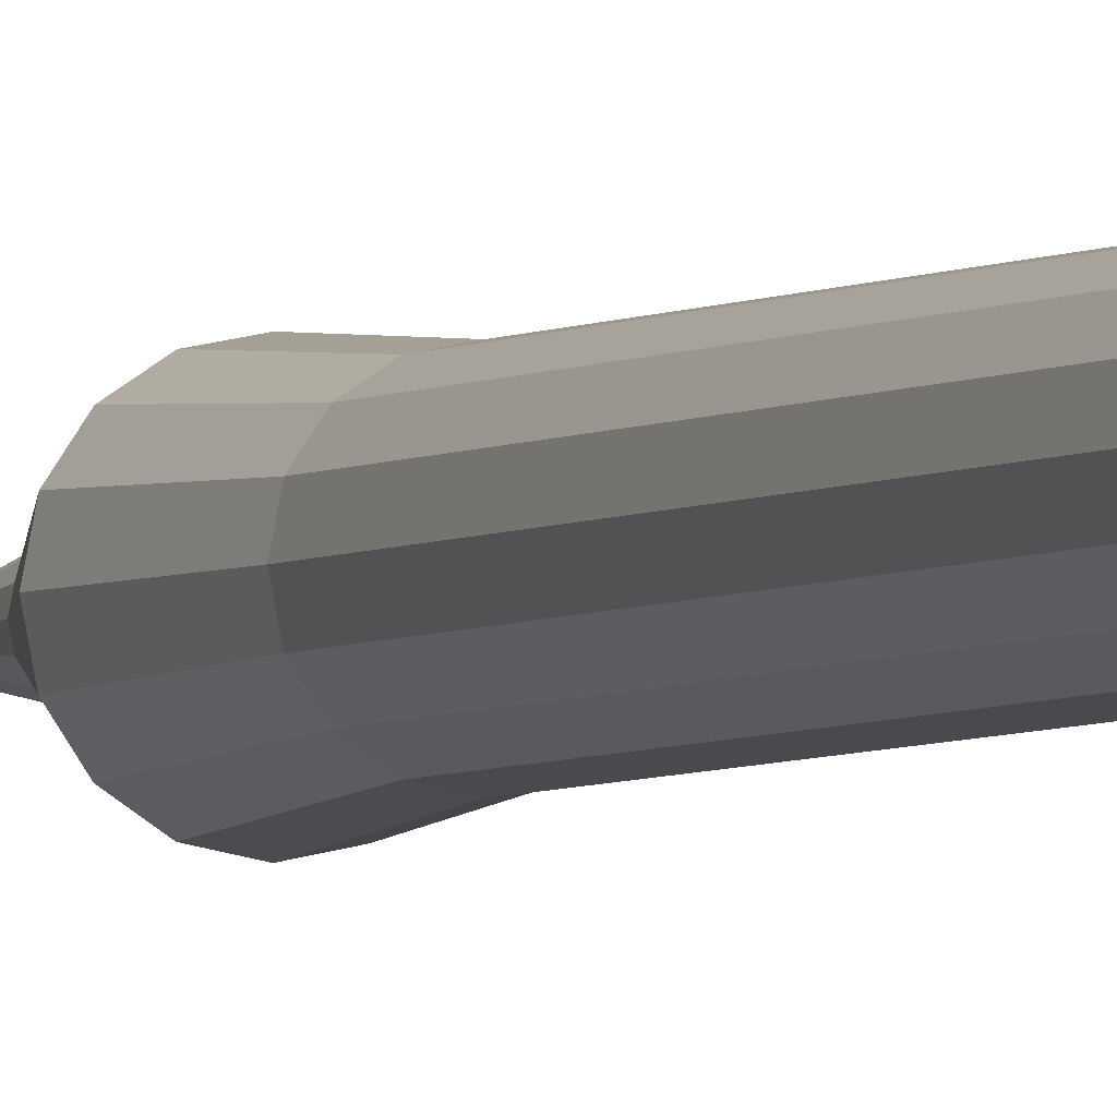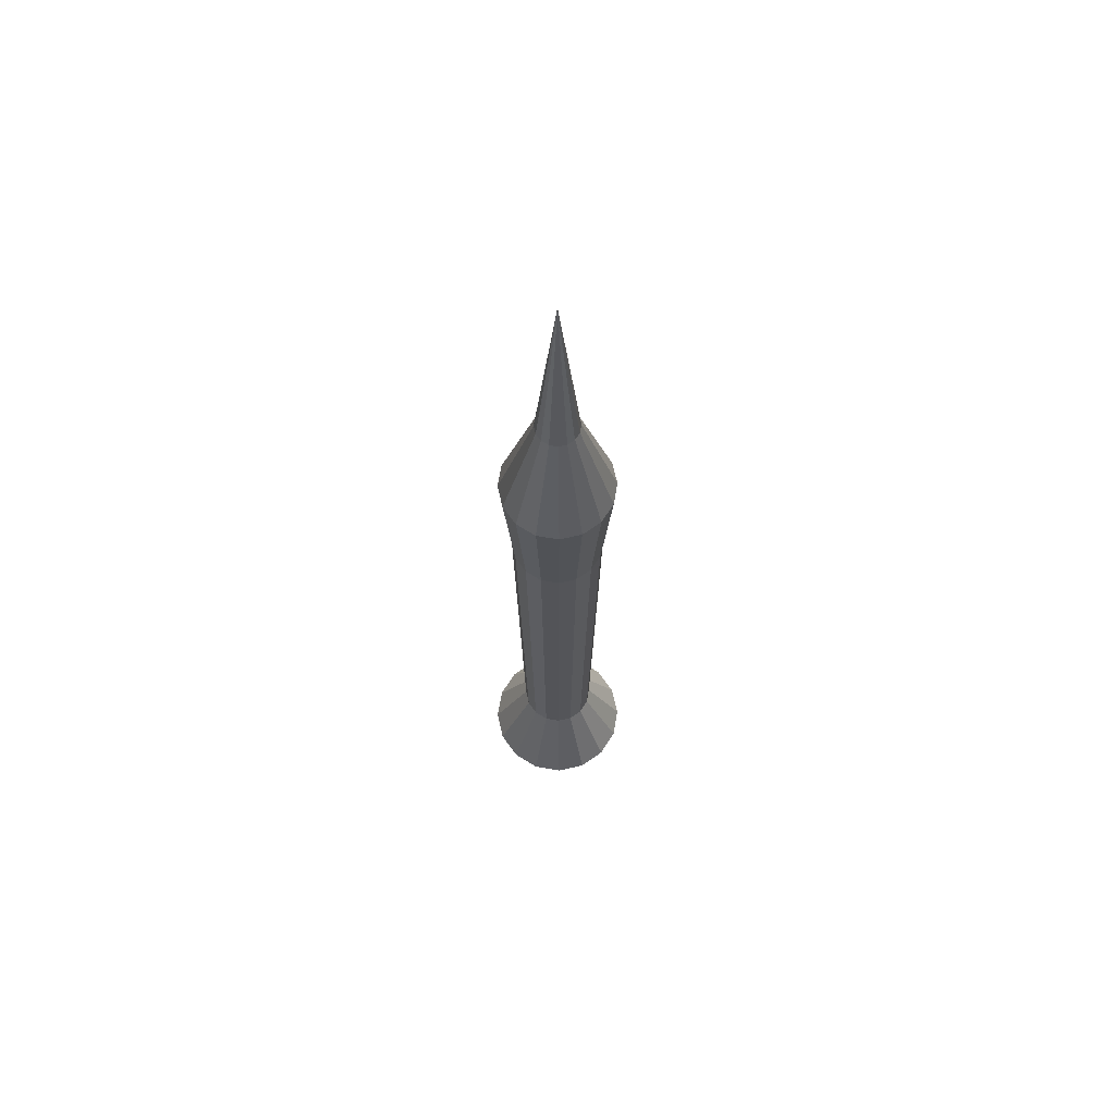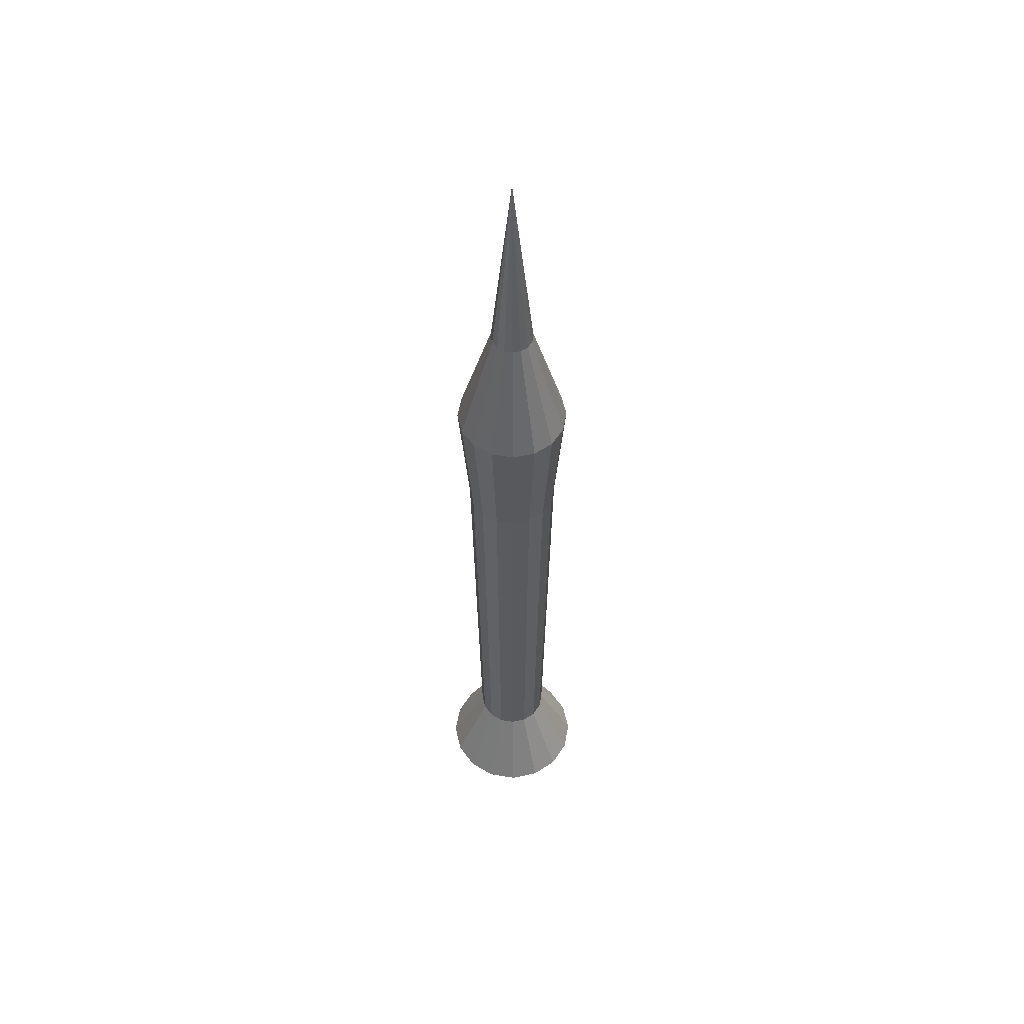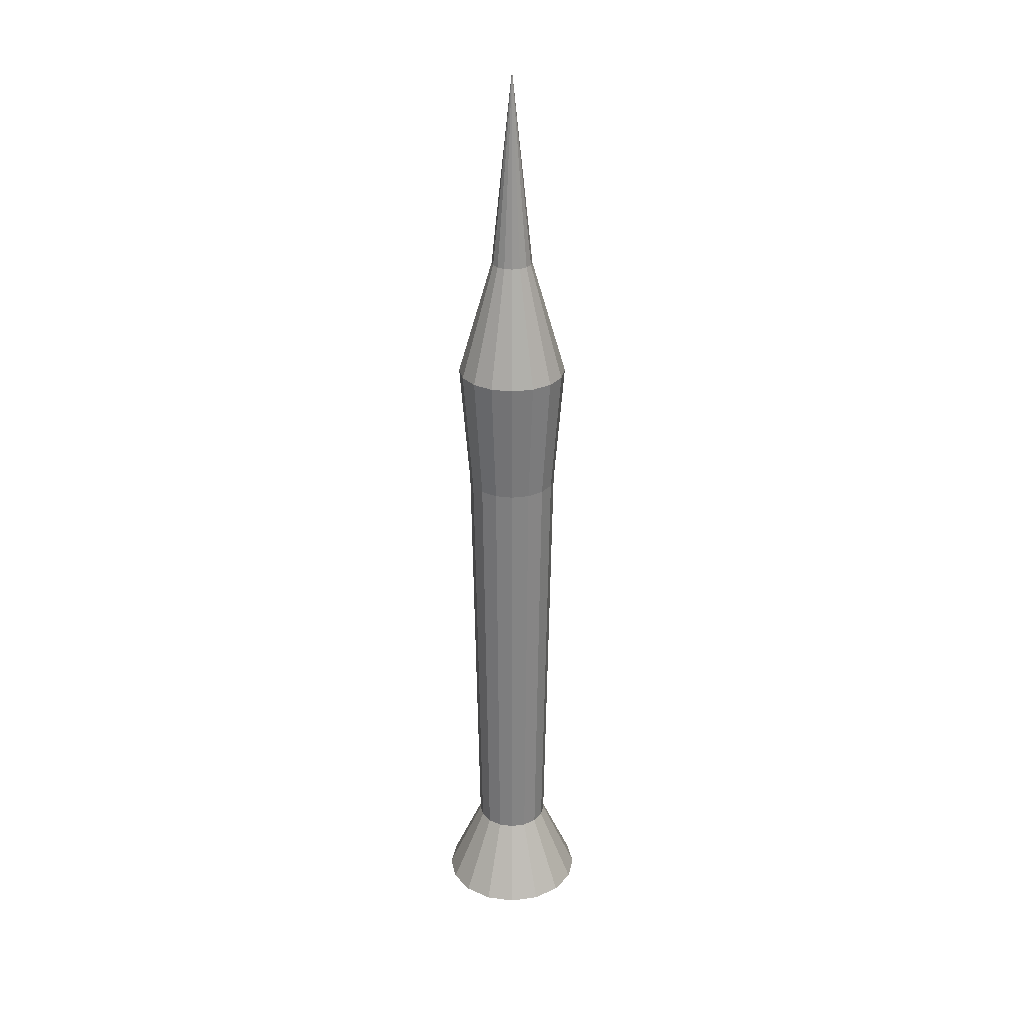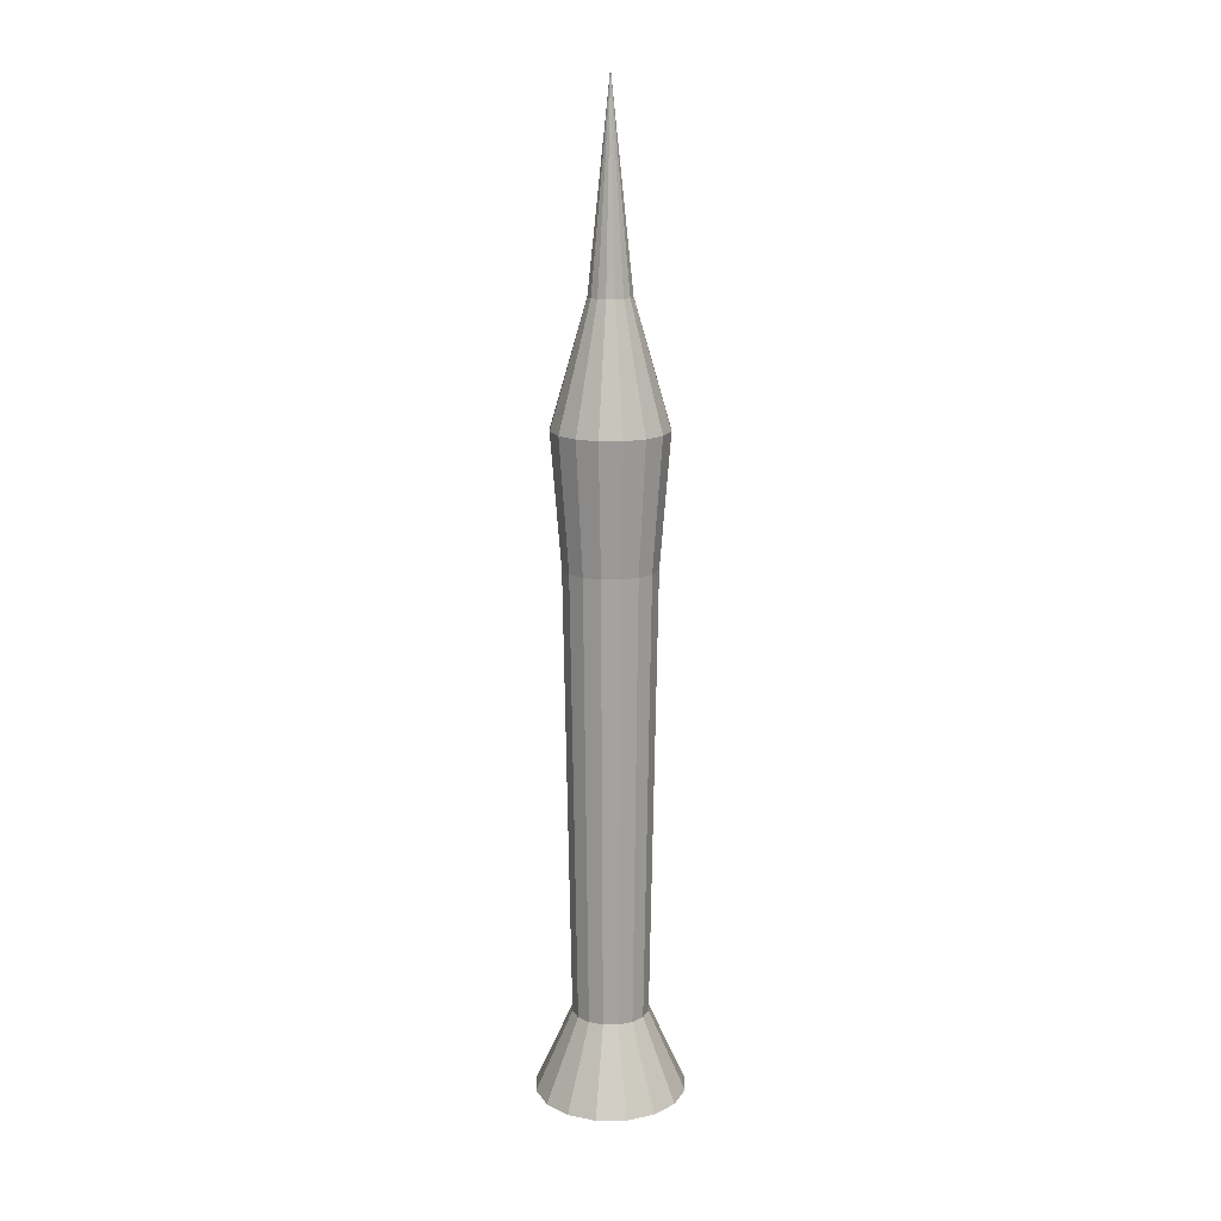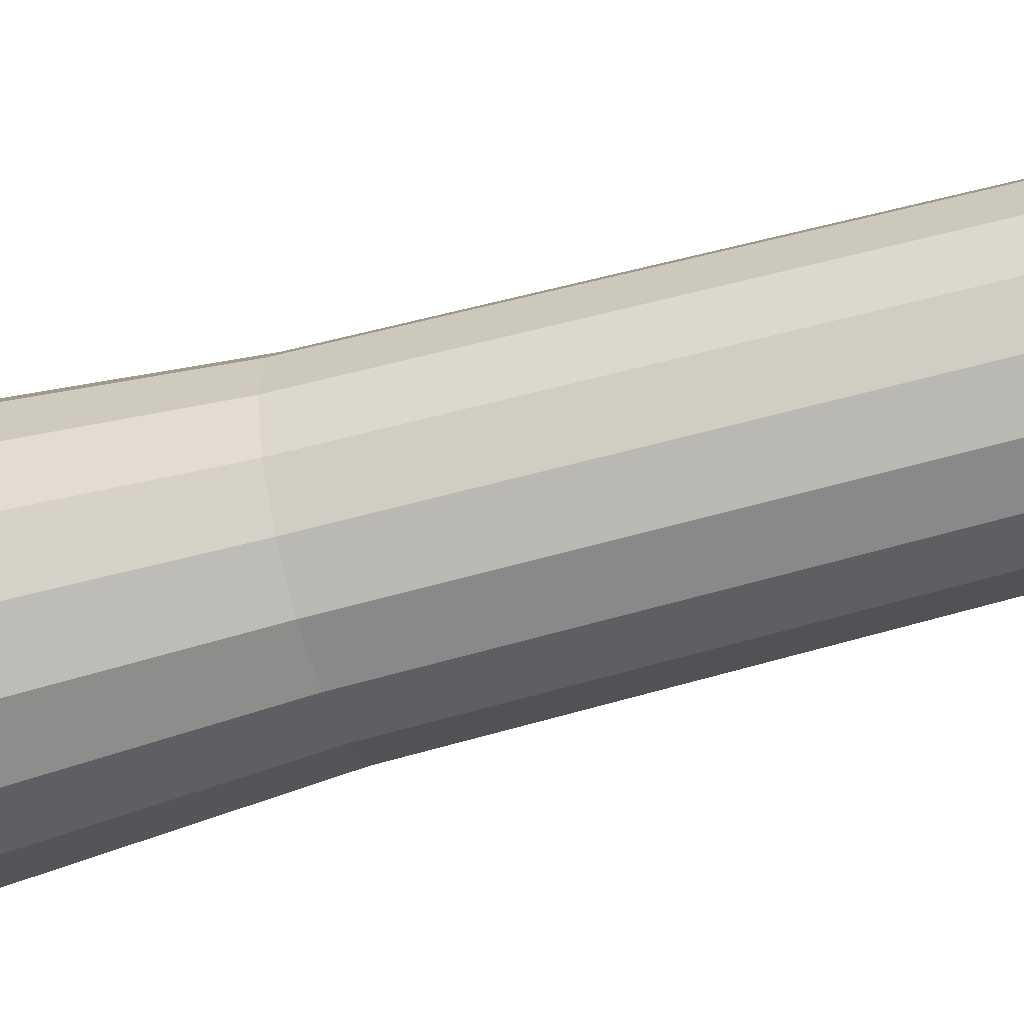
<metadata>
{"format":"obj","ext":"obj","renderer":"f3d","projection":"perspective","resolution":1024,"background":"white","views":[{"elev":-2.9,"azim":159.4,"up":"+Y"},{"elev":66.5,"azim":20.9,"up":"+Z"},{"elev":54.0,"azim":-23.9,"up":"+Z"},{"elev":28.0,"azim":-135.3,"up":"+Z"},{"elev":16.1,"azim":-34.1,"up":"+Z"},{"elev":-52.3,"azim":107.3,"up":"+Y"}]}
</metadata>
<code>
o Plane
v 0 0 -0.8711
v 0.09484 0 -0.8711
v 0 -0 0.2463
v 0.114 -0 0.2463
v 0 -0 0.5691
v 0.1402 -0 0.5691
v 0 -0 1.363
v 0.05253 -0 0.8689
v 0 0 -0.9418
v 0.1872 0 -1.079
v 0 0 -0.8711
v 0.08762 0.03629 -0.8711
v -0 -0 0.2463
v 0.1054 0.04364 0.2463
v -0 -0 0.5691
v 0.1295 0.05364 0.5691
v -0 -0 1.363
v 0.04853 0.0201 0.8689
v 0 0 -0.9418
v 0.1729 0.07163 -1.079
v 0 0 -0.8711
v 0.06706 0.06706 -0.8711
v -0 -0 0.2463
v 0.08064 0.08064 0.2463
v -0 -0 0.5691
v 0.09912 0.09912 0.5691
v -0 -0 1.363
v 0.03714 0.03714 0.8689
v 0 0 -0.9418
v 0.1324 0.1324 -1.079
v 0 0 -0.8711
v 0.03629 0.08762 -0.8711
v -0 -0 0.2463
v 0.04364 0.1054 0.2463
v -0 -0 0.5691
v 0.05364 0.1295 0.5691
v -0 -0 1.363
v 0.0201 0.04853 0.8689
v 0 0 -0.9418
v 0.07163 0.1729 -1.079
v 0 0 -0.8711
v 0 0.09484 -0.8711
v -0 -0 0.2463
v -0 0.114 0.2463
v -0 -0 0.5691
v -0 0.1402 0.5691
v -0 -0 1.363
v -0 0.05253 0.8689
v 0 0 -0.9418
v 0 0.1872 -1.079
v 0 0 -0.8711
v -0.03629 0.08762 -0.8711
v -0 -0 0.2463
v -0.04364 0.1054 0.2463
v -0 -0 0.5691
v -0.05364 0.1295 0.5691
v -0 -0 1.363
v -0.0201 0.04853 0.8689
v 0 0 -0.9418
v -0.07163 0.1729 -1.079
v 0 0 -0.8711
v -0.06706 0.06706 -0.8711
v -0 -0 0.2463
v -0.08064 0.08064 0.2463
v -0 -0 0.5691
v -0.09912 0.09912 0.5691
v -0 -0 1.363
v -0.03714 0.03714 0.8689
v 0 0 -0.9418
v -0.1324 0.1324 -1.079
v 0 0 -0.8711
v -0.08762 0.03629 -0.8711
v -0 -0 0.2463
v -0.1054 0.04364 0.2463
v -0 -0 0.5691
v -0.1295 0.05364 0.5691
v -0 -0 1.363
v -0.04853 0.0201 0.8689
v 0 0 -0.9418
v -0.1729 0.07163 -1.079
v -0 0 -0.8711
v -0.09484 0 -0.8711
v 0 -0 0.2463
v -0.114 -0 0.2463
v 0 -0 0.5691
v -0.1402 -0 0.5691
v 0 -0 1.363
v -0.05253 -0 0.8689
v -0 0 -0.9418
v -0.1872 0 -1.079
v -0 0 -0.8711
v -0.08762 -0.03629 -0.8711
v 0 -0 0.2463
v -0.1054 -0.04364 0.2463
v 0 -0 0.5691
v -0.1295 -0.05364 0.5691
v 0 -0 1.363
v -0.04853 -0.0201 0.8689
v -0 0 -0.9418
v -0.1729 -0.07163 -1.079
v -0 0 -0.8711
v -0.06706 -0.06706 -0.8711
v 0 -0 0.2463
v -0.08064 -0.08064 0.2463
v 0 -0 0.5691
v -0.09912 -0.09912 0.5691
v 0 -0 1.363
v -0.03714 -0.03714 0.8689
v -0 0 -0.9418
v -0.1324 -0.1324 -1.079
v -0 0 -0.8711
v -0.03629 -0.08762 -0.8711
v 0 -0 0.2463
v -0.04364 -0.1054 0.2463
v 0 -0 0.5691
v -0.05364 -0.1295 0.5691
v 0 -0 1.363
v -0.0201 -0.04853 0.8689
v -0 0 -0.9418
v -0.07163 -0.1729 -1.079
v -0 0 -0.8711
v -0 -0.09484 -0.8711
v 0 -0 0.2463
v 0 -0.114 0.2463
v 0 -0 0.5691
v 0 -0.1402 0.5691
v 0 -0 1.363
v 0 -0.05253 0.8689
v -0 0 -0.9418
v -0 -0.1872 -1.079
v -0 0 -0.8711
v 0.03629 -0.08762 -0.8711
v 0 -0 0.2463
v 0.04364 -0.1054 0.2463
v 0 -0 0.5691
v 0.05364 -0.1295 0.5691
v 0 -0 1.363
v 0.0201 -0.04853 0.8689
v -0 0 -0.9418
v 0.07163 -0.1729 -1.079
v -0 0 -0.8711
v 0.06706 -0.06706 -0.8711
v 0 -0 0.2463
v 0.08064 -0.08064 0.2463
v 0 -0 0.5691
v 0.09912 -0.09912 0.5691
v 0 -0 1.363
v 0.03714 -0.03714 0.8689
v -0 0 -0.9418
v 0.1324 -0.1324 -1.079
v -0 0 -0.8711
v 0.08762 -0.03629 -0.8711
v 0 -0 0.2463
v 0.1054 -0.04364 0.2463
v 0 -0 0.5691
v 0.1295 -0.05364 0.5691
v 0 -0 1.363
v 0.04853 -0.0201 0.8689
v -0 0 -0.9418
v 0.1729 -0.07163 -1.079
f 3 1 11 13
f 13 11 21 23
f 23 21 31 33
f 33 31 41 43
f 43 41 51 53
f 53 51 61 63
f 63 61 71 73
f 73 71 81 83
f 83 81 91 93
f 93 91 101 103
f 103 101 111 113
f 113 111 121 123
f 123 121 131 133
f 133 131 141 143
f 143 141 151 153
f 153 151 1 3
f 2 1 11 12
f 12 11 21 22
f 22 21 31 32
f 32 31 41 42
f 42 41 51 52
f 52 51 61 62
f 62 61 71 72
f 72 71 81 82
f 82 81 91 92
f 92 91 101 102
f 102 101 111 112
f 112 111 121 122
f 122 121 131 132
f 132 131 141 142
f 142 141 151 152
f 152 151 1 2
f 2 4 14 12
f 12 14 24 22
f 22 24 34 32
f 32 34 44 42
f 42 44 54 52
f 52 54 64 62
f 62 64 74 72
f 72 74 84 82
f 82 84 94 92
f 92 94 104 102
f 102 104 114 112
f 112 114 124 122
f 122 124 134 132
f 132 134 144 142
f 142 144 154 152
f 152 154 4 2
f 3 4 14 13
f 13 14 24 23
f 23 24 34 33
f 33 34 44 43
f 43 44 54 53
f 53 54 64 63
f 63 64 74 73
f 73 74 84 83
f 83 84 94 93
f 93 94 104 103
f 103 104 114 113
f 113 114 124 123
f 123 124 134 133
f 133 134 144 143
f 143 144 154 153
f 153 154 4 3
f 5 6 16 15
f 15 16 26 25
f 25 26 36 35
f 35 36 46 45
f 45 46 56 55
f 55 56 66 65
f 65 66 76 75
f 75 76 86 85
f 85 86 96 95
f 95 96 106 105
f 105 106 116 115
f 115 116 126 125
f 125 126 136 135
f 135 136 146 145
f 145 146 156 155
f 155 156 6 5
f 4 6 16 14
f 14 16 26 24
f 24 26 36 34
f 34 36 46 44
f 44 46 56 54
f 54 56 66 64
f 64 66 76 74
f 74 76 86 84
f 84 86 96 94
f 94 96 106 104
f 104 106 116 114
f 114 116 126 124
f 124 126 136 134
f 134 136 146 144
f 144 146 156 154
f 154 156 6 4
f 5 3 13 15
f 15 13 23 25
f 25 23 33 35
f 35 33 43 45
f 45 43 53 55
f 55 53 63 65
f 65 63 73 75
f 75 73 83 85
f 85 83 93 95
f 95 93 103 105
f 105 103 113 115
f 115 113 123 125
f 125 123 133 135
f 135 133 143 145
f 145 143 153 155
f 155 153 3 5
f 8 7 17 18
f 18 17 27 28
f 28 27 37 38
f 38 37 47 48
f 48 47 57 58
f 58 57 67 68
f 68 67 77 78
f 78 77 87 88
f 88 87 97 98
f 98 97 107 108
f 108 107 117 118
f 118 117 127 128
f 128 127 137 138
f 138 137 147 148
f 148 147 157 158
f 158 157 7 8
f 6 8 18 16
f 16 18 28 26
f 26 28 38 36
f 36 38 48 46
f 46 48 58 56
f 56 58 68 66
f 66 68 78 76
f 76 78 88 86
f 86 88 98 96
f 96 98 108 106
f 106 108 118 116
f 116 118 128 126
f 126 128 138 136
f 136 138 148 146
f 146 148 158 156
f 156 158 8 6
f 7 5 15 17
f 17 15 25 27
f 27 25 35 37
f 37 35 45 47
f 47 45 55 57
f 57 55 65 67
f 67 65 75 77
f 77 75 85 87
f 87 85 95 97
f 97 95 105 107
f 107 105 115 117
f 117 115 125 127
f 127 125 135 137
f 137 135 145 147
f 147 145 155 157
f 157 155 5 7
f 9 10 20 19
f 19 20 30 29
f 29 30 40 39
f 39 40 50 49
f 49 50 60 59
f 59 60 70 69
f 69 70 80 79
f 79 80 90 89
f 89 90 100 99
f 99 100 110 109
f 109 110 120 119
f 119 120 130 129
f 129 130 140 139
f 139 140 150 149
f 149 150 160 159
f 159 160 10 9
f 1 9 19 11
f 11 19 29 21
f 21 29 39 31
f 31 39 49 41
f 41 49 59 51
f 51 59 69 61
f 61 69 79 71
f 71 79 89 81
f 81 89 99 91
f 91 99 109 101
f 101 109 119 111
f 111 119 129 121
f 121 129 139 131
f 131 139 149 141
f 141 149 159 151
f 151 159 9 1
f 10 2 12 20
f 20 12 22 30
f 30 22 32 40
f 40 32 42 50
f 50 42 52 60
f 60 52 62 70
f 70 62 72 80
f 80 72 82 90
f 90 82 92 100
f 100 92 102 110
f 110 102 112 120
f 120 112 122 130
f 130 122 132 140
f 140 132 142 150
f 150 142 152 160
f 160 152 2 10

</code>
